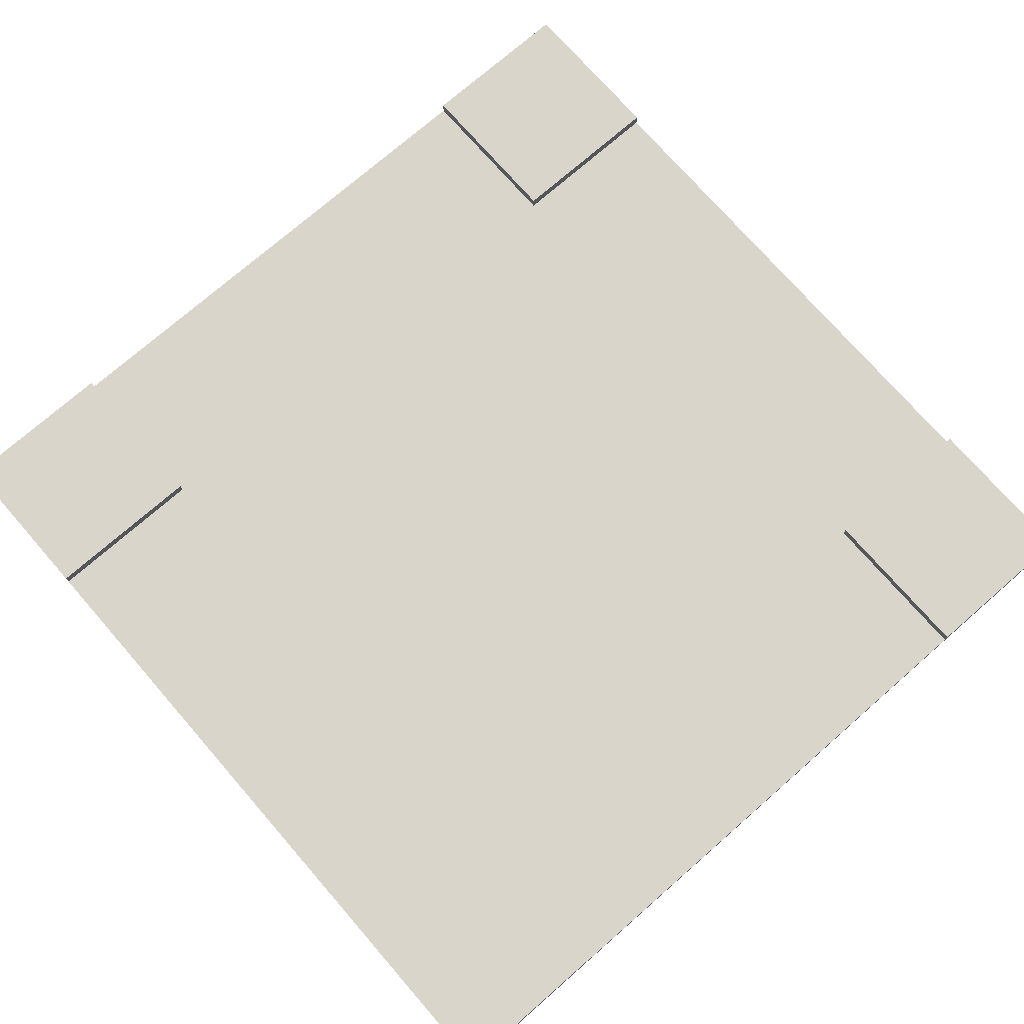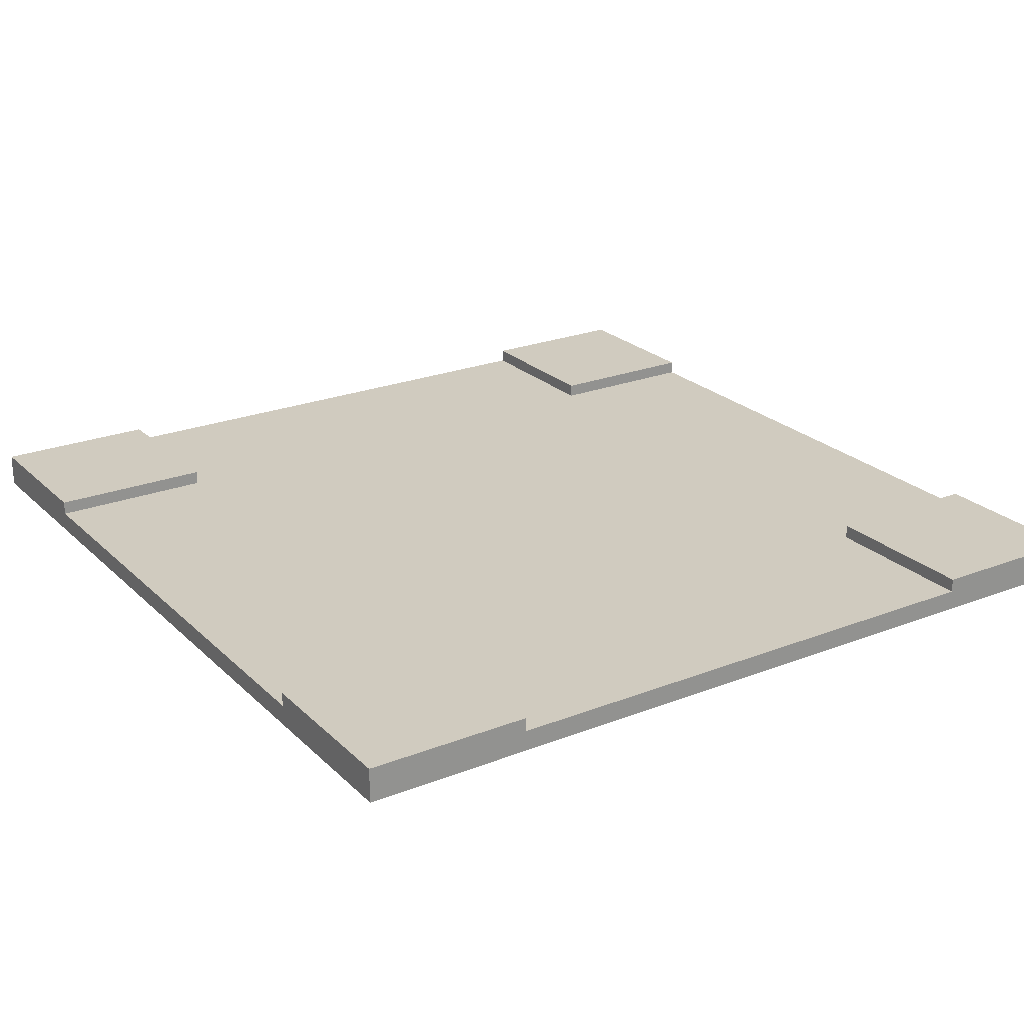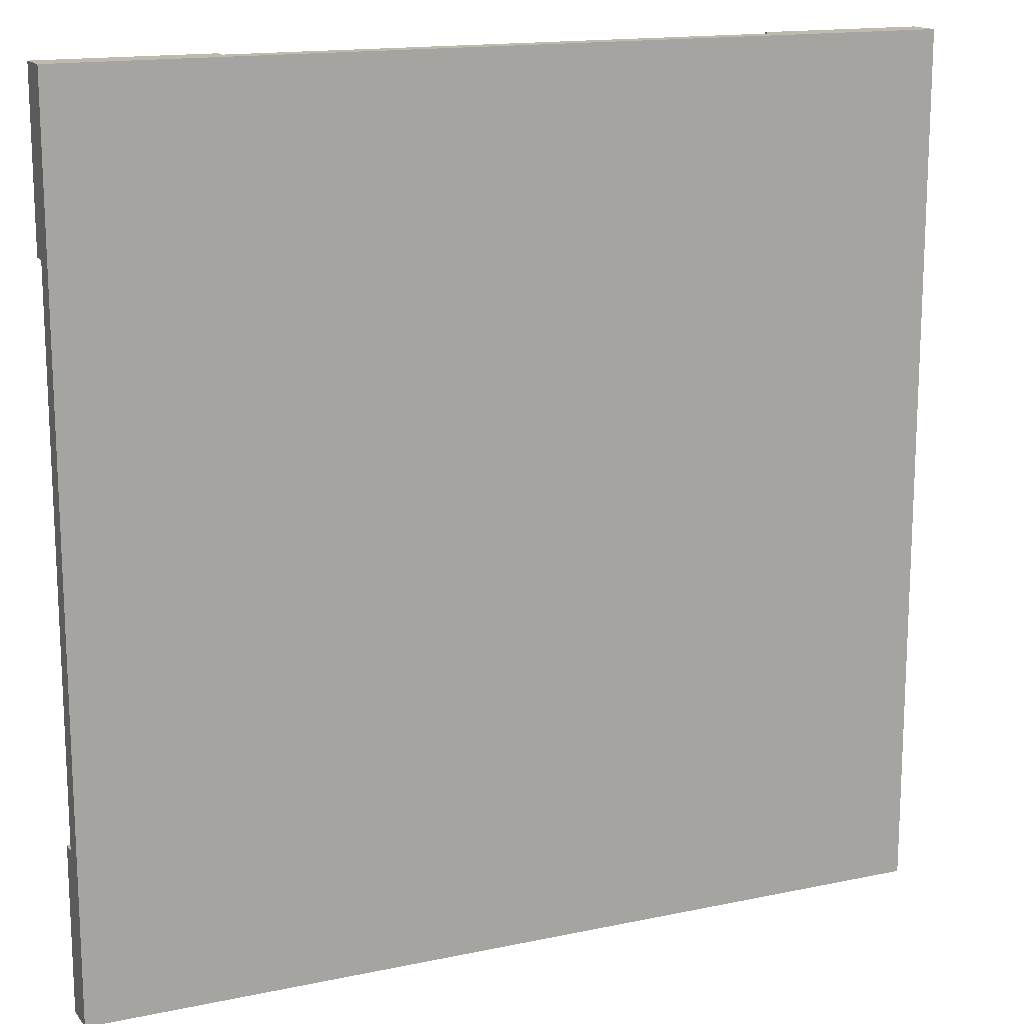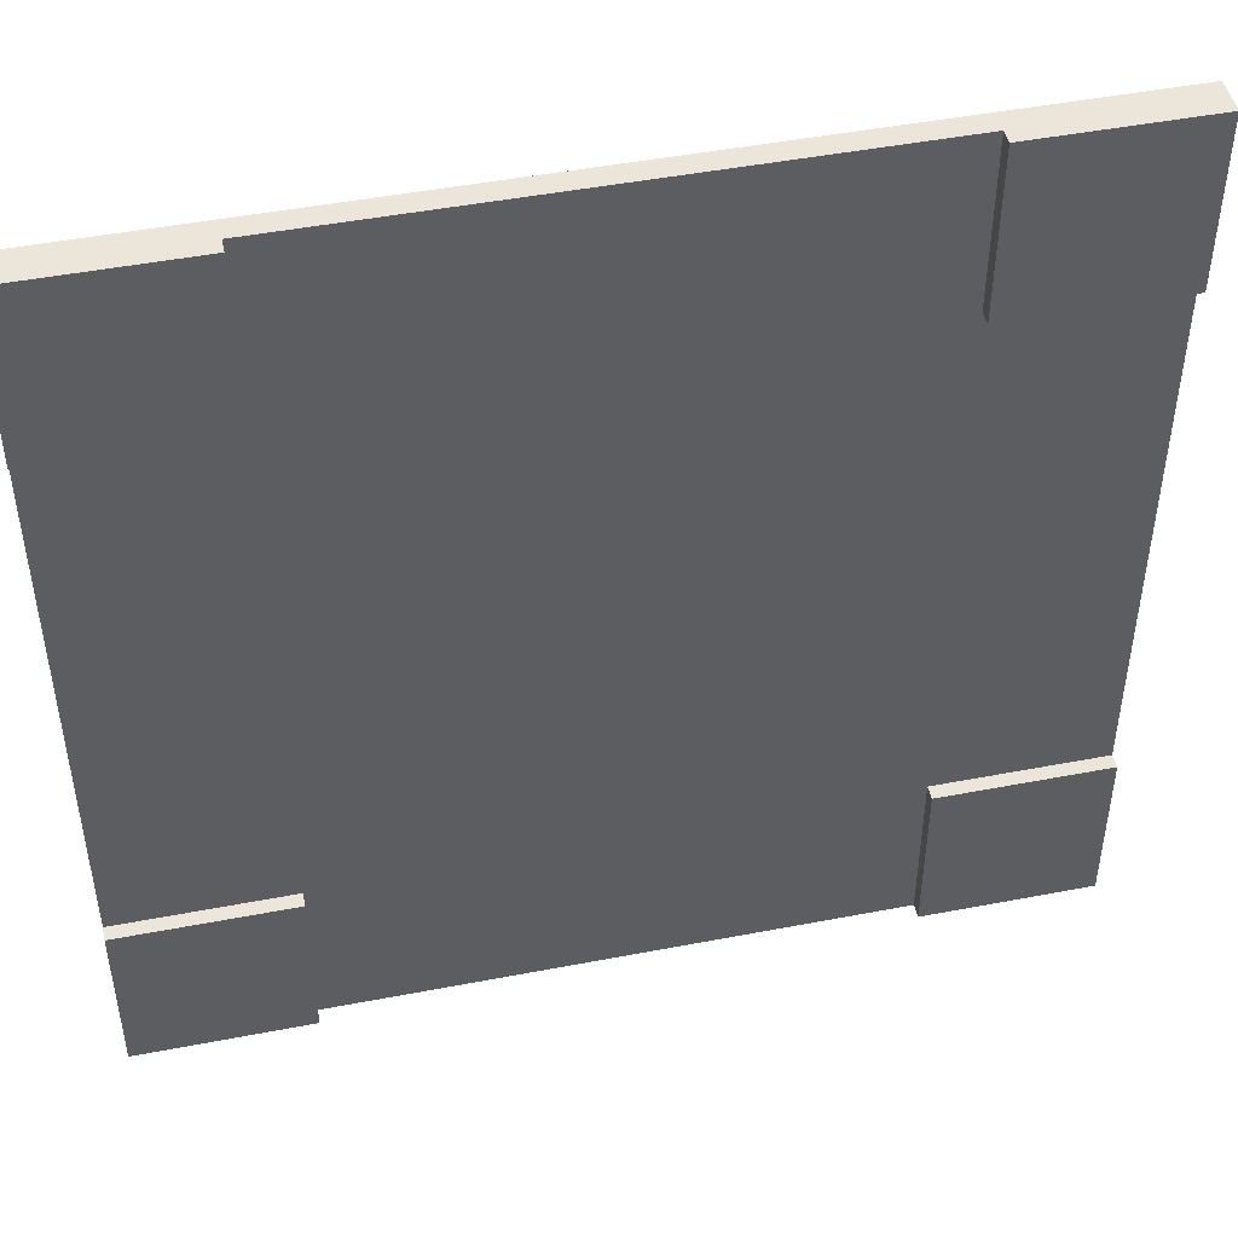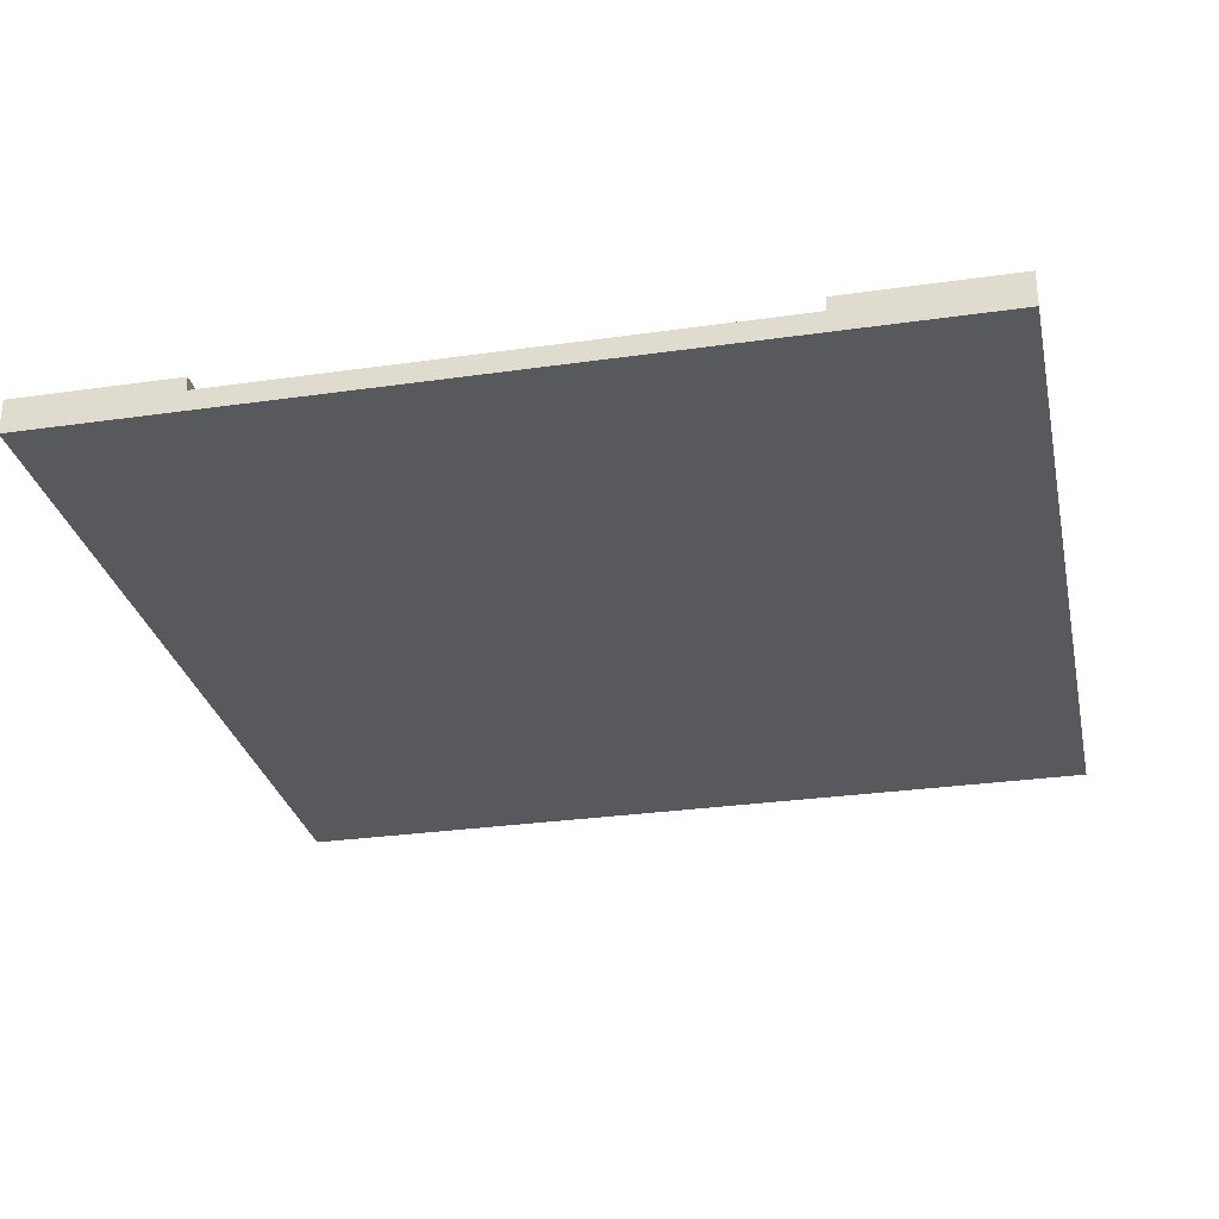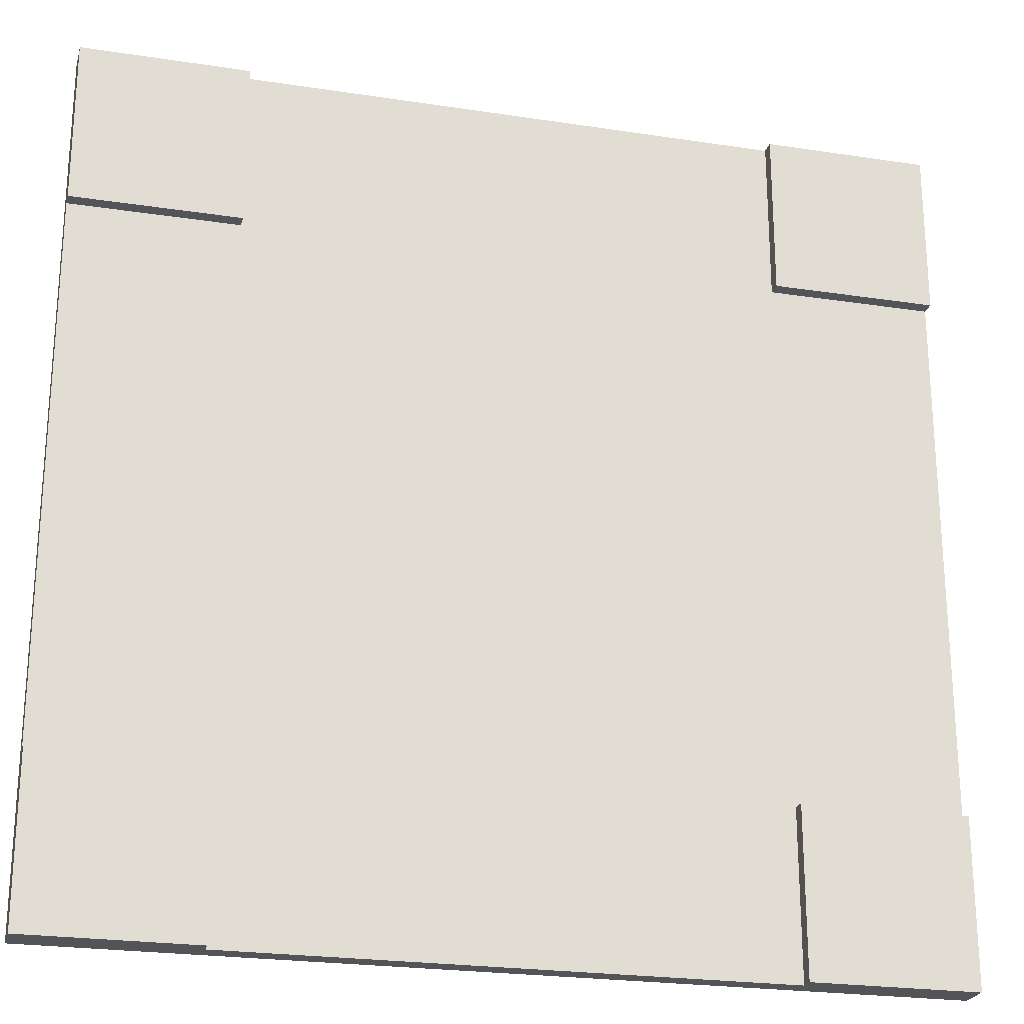
<metadata>
{"format":"obj","ext":"obj","renderer":"f3d","projection":"perspective","resolution":1024,"background":"white","views":[{"elev":74.5,"azim":48.9,"up":"+Y"},{"elev":23.7,"azim":56.8,"up":"+Y"},{"elev":15.4,"azim":-24.1,"up":"+Z"},{"elev":47.2,"azim":167.7,"up":"+Z"},{"elev":-29.2,"azim":-168.0,"up":"+Y"},{"elev":-23.6,"azim":165.6,"up":"+Z"}]}
</metadata>
<code>
g route bande point (croisement)
v -63 0 63
v -63 0 41
v -63 0 -41
v -63 0 -63
v -63 3 41
v -63 3 39
v -63 3 -39
v -63 3 -41
v -63 5 63
v -63 5 39
v -63 5 -39
v -63 5 -63
v 39 3 63
v 39 3 39
v 39 3 -39
v 39 3 -63
v 39 5 63
v 39 5 39
v 39 5 -39
v 39 5 -63
v -39 3 63
v -39 3 39
v -39 3 -39
v -39 3 -63
v -39 5 63
v -39 5 39
v -39 5 -39
v -39 5 -63
v 63 0 63
v 63 0 41
v 63 0 -41
v 63 0 -63
v 63 3 41
v 63 3 39
v 63 3 -39
v 63 3 -41
v 63 5 63
v 63 5 39
v 63 5 -39
v 63 5 -63
v -63 0 63
v -63 5 63
v -41 0 63
v -41 3 63
v -39 3 63
v -39 5 63
v 39 3 63
v 39 5 63
v 41 0 63
v 41 3 63
v 63 0 63
v 63 5 63
v -63 3 -39
v -63 5 -39
v -39 3 -39
v -39 5 -39
v 39 3 -39
v 39 5 -39
v 63 3 -39
v 63 5 -39
v -63 3 39
v -63 5 39
v -39 3 39
v -39 5 39
v 39 3 39
v 39 5 39
v 63 3 39
v 63 5 39
v -63 0 -63
v -63 5 -63
v -41 0 -63
v -41 3 -63
v -39 3 -63
v -39 5 -63
v 39 3 -63
v 39 5 -63
v 41 0 -63
v 41 3 -63
v 63 0 -63
v 63 5 -63
v -63 0 63
v -41 0 63
v 41 0 63
v 63 0 63
v -63 0 41
v -41 0 41
v 41 0 41
v 63 0 41
v -63 0 -41
v -41 0 -41
v 41 0 -41
v 63 0 -41
v -63 0 -63
v -41 0 -63
v 41 0 -63
v 63 0 -63
v -39 3 63
v 39 3 63
v -3 3 61
v 3 3 61
v -63 3 39
v -39 3 39
v 39 3 39
v 63 3 39
v -3 3 32
v 3 3 32
v -3 3 18
v 3 3 18
v -54 3 3
v -24 3 3
v -11 3 3
v -3 3 3
v 3 3 3
v 11 3 3
v 24 3 3
v 54 3 3
v -54 3 -3
v -24 3 -3
v -11 3 -3
v -3 3 -3
v 3 3 -3
v 11 3 -3
v 24 3 -3
v 54 3 -3
v -3 3 -18
v 3 3 -18
v -3 3 -32
v 3 3 -32
v -63 3 -39
v -39 3 -39
v 39 3 -39
v 63 3 -39
v -3 3 -61
v 3 3 -61
v -39 3 -63
v 39 3 -63
v -63 5 63
v -39 5 63
v 39 5 63
v 63 5 63
v -63 5 39
v -39 5 39
v 39 5 39
v 63 5 39
v -63 5 -39
v -39 5 -39
v 39 5 -39
v 63 5 -39
v -63 5 -63
v -39 5 -63
v 39 5 -63
v 63 5 -63
f 5 2 1
f 5 3 2
f 6 3 5
f 7 3 6
f 8 4 3
f 8 3 7
f 9 5 1
f 9 6 5
f 10 6 9
f 11 8 7
f 12 4 8
f 12 8 11
f 17 14 13
f 18 14 17
f 19 16 15
f 20 16 19
f 21 22 25
f 25 22 26
f 23 24 27
f 27 24 28
f 29 30 33
f 30 31 33
f 33 31 34
f 34 31 35
f 31 32 36
f 35 31 36
f 29 33 37
f 33 34 37
f 37 34 38
f 35 36 39
f 36 32 40
f 39 36 40
f 43 42 41
f 44 42 43
f 45 44 43
f 45 42 44
f 46 42 45
f 47 45 43
f 49 47 43
f 50 48 47
f 50 47 49
f 51 50 49
f 52 48 50
f 52 50 51
f 55 54 53
f 56 54 55
f 59 58 57
f 60 58 59
f 61 62 63
f 63 62 64
f 65 66 67
f 67 66 68
f 69 70 71
f 71 70 72
f 71 72 73
f 72 70 73
f 73 70 74
f 71 73 75
f 71 75 77
f 75 76 78
f 77 75 78
f 77 78 79
f 78 76 80
f 79 78 80
f 85 82 81
f 86 83 82
f 86 82 85
f 87 84 83
f 87 83 86
f 88 84 87
f 89 86 85
f 89 87 86
f 89 88 87
f 90 88 89
f 91 88 90
f 92 88 91
f 93 90 89
f 94 91 90
f 94 90 93
f 95 92 91
f 95 91 94
f 96 92 95
f 97 98 99
f 99 98 100
f 97 99 102
f 100 98 103
f 101 102 105
f 99 100 105
f 102 99 105
f 103 104 106
f 105 100 106
f 100 103 106
f 101 105 107
f 105 106 107
f 106 104 108
f 107 106 108
f 101 107 109
f 109 107 110
f 110 107 111
f 107 108 112
f 111 107 112
f 108 104 113
f 112 108 113
f 113 104 114
f 114 104 115
f 115 104 116
f 101 109 117
f 109 110 117
f 110 111 118
f 117 110 118
f 111 112 119
f 118 111 119
f 112 113 119
f 113 114 119
f 119 114 120
f 120 114 121
f 114 115 122
f 121 114 122
f 115 116 123
f 122 115 123
f 116 104 124
f 123 116 124
f 117 118 125
f 120 121 125
f 118 119 125
f 119 120 125
f 122 123 126
f 125 121 126
f 121 122 126
f 123 124 126
f 117 125 127
f 125 126 127
f 126 124 128
f 127 126 128
f 101 117 129
f 117 127 129
f 129 127 130
f 128 124 131
f 124 104 132
f 131 124 132
f 130 127 133
f 127 128 133
f 128 131 134
f 133 128 134
f 130 133 135
f 133 134 135
f 134 131 136
f 135 134 136
f 137 138 141
f 141 138 142
f 139 140 143
f 143 140 144
f 145 146 149
f 149 146 150
f 147 148 151
f 151 148 152

</code>
